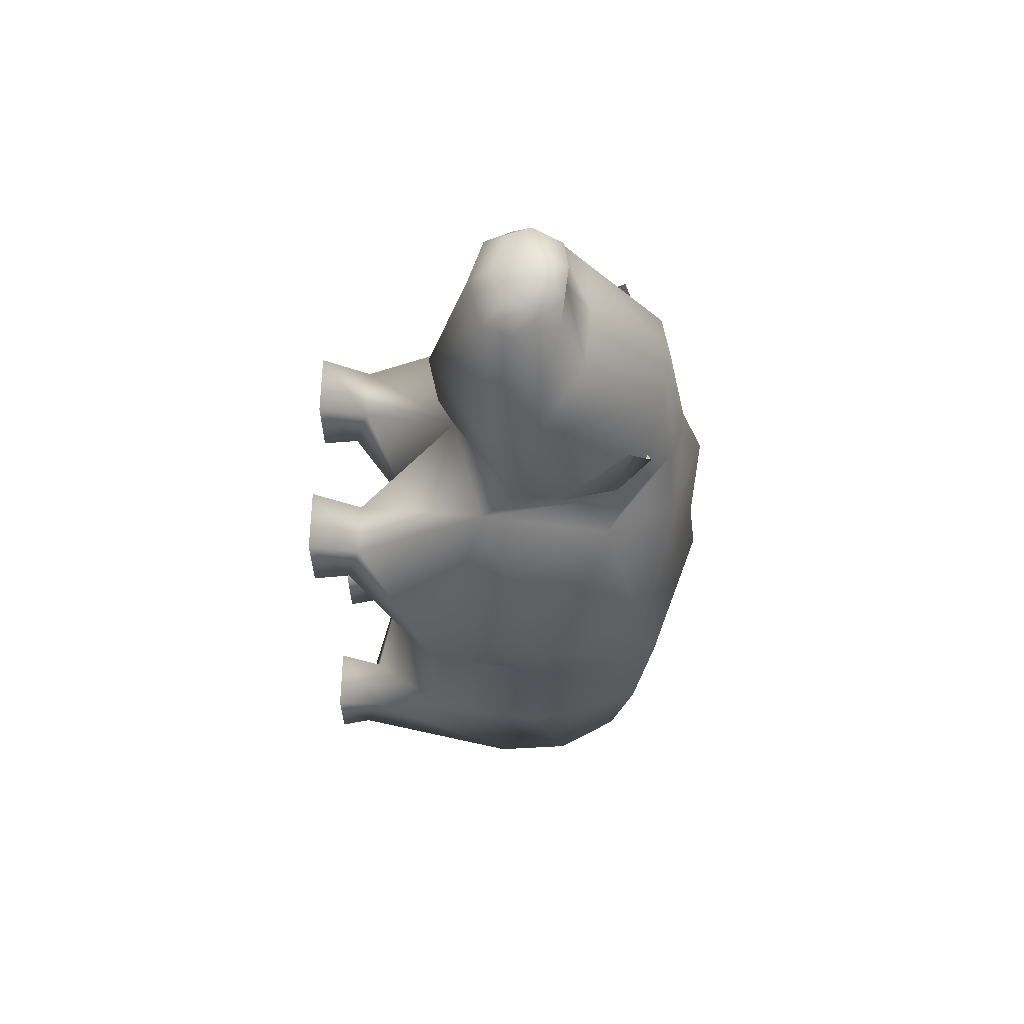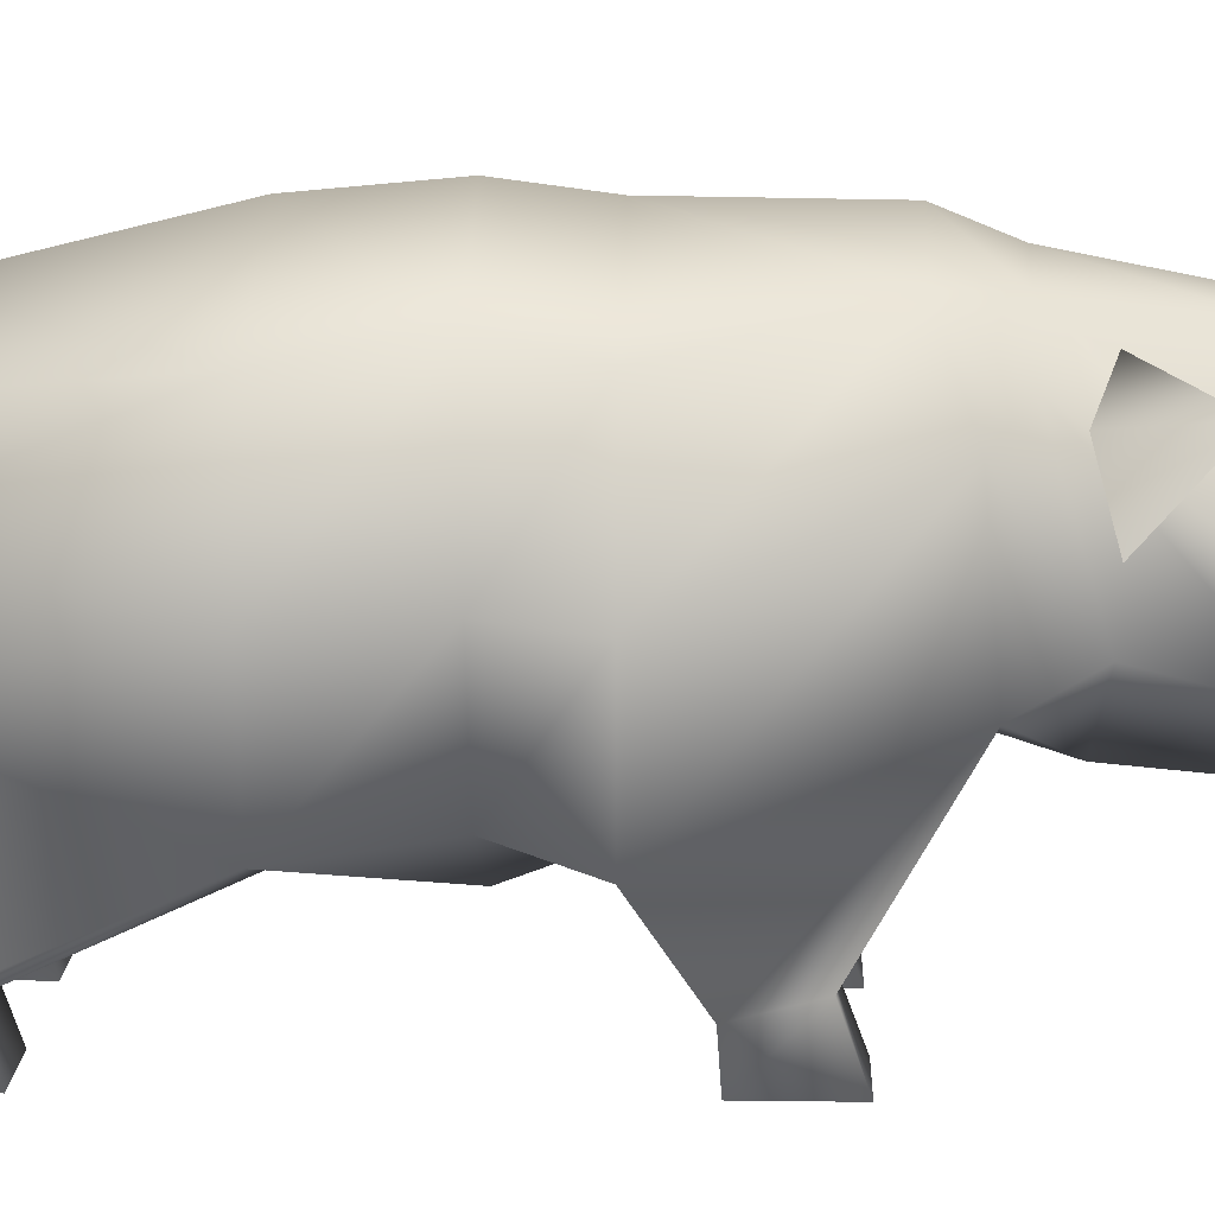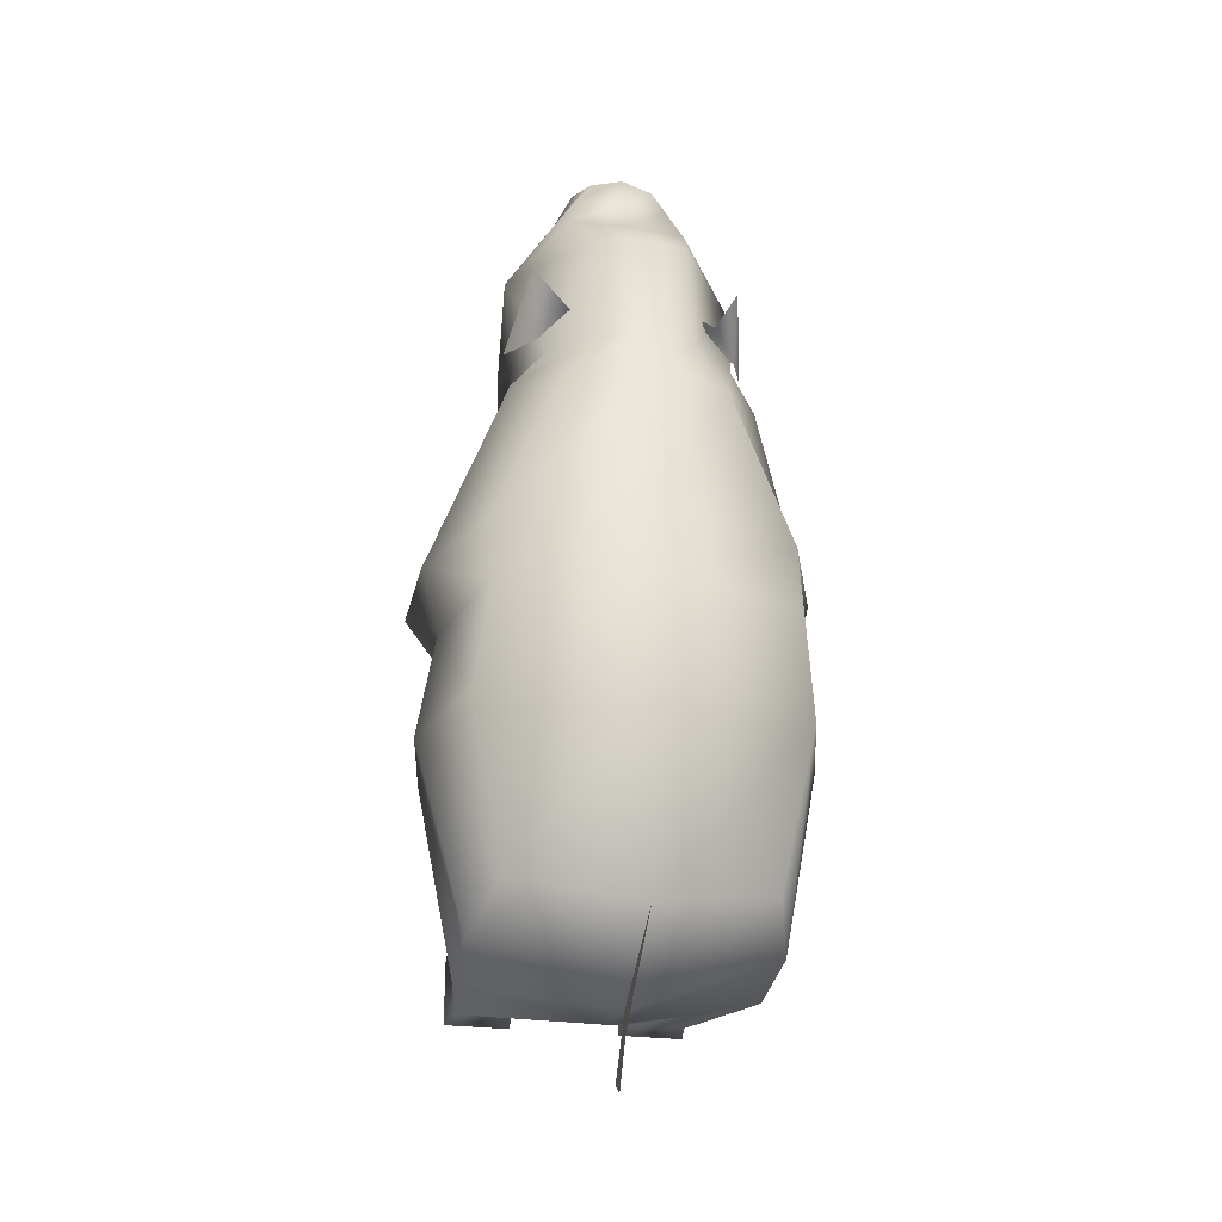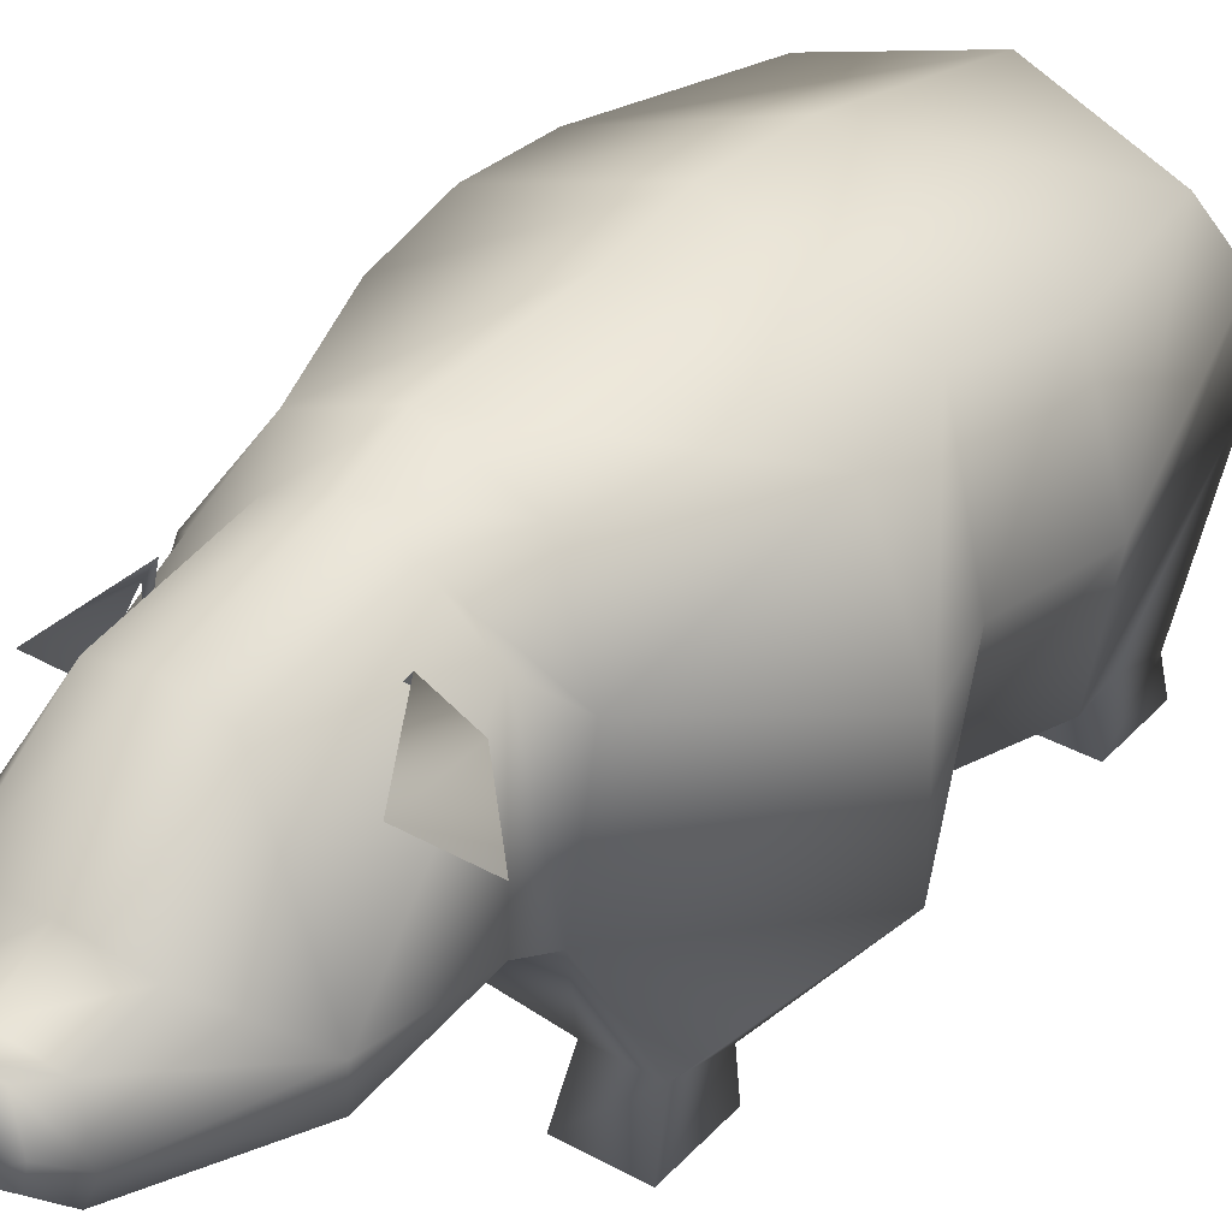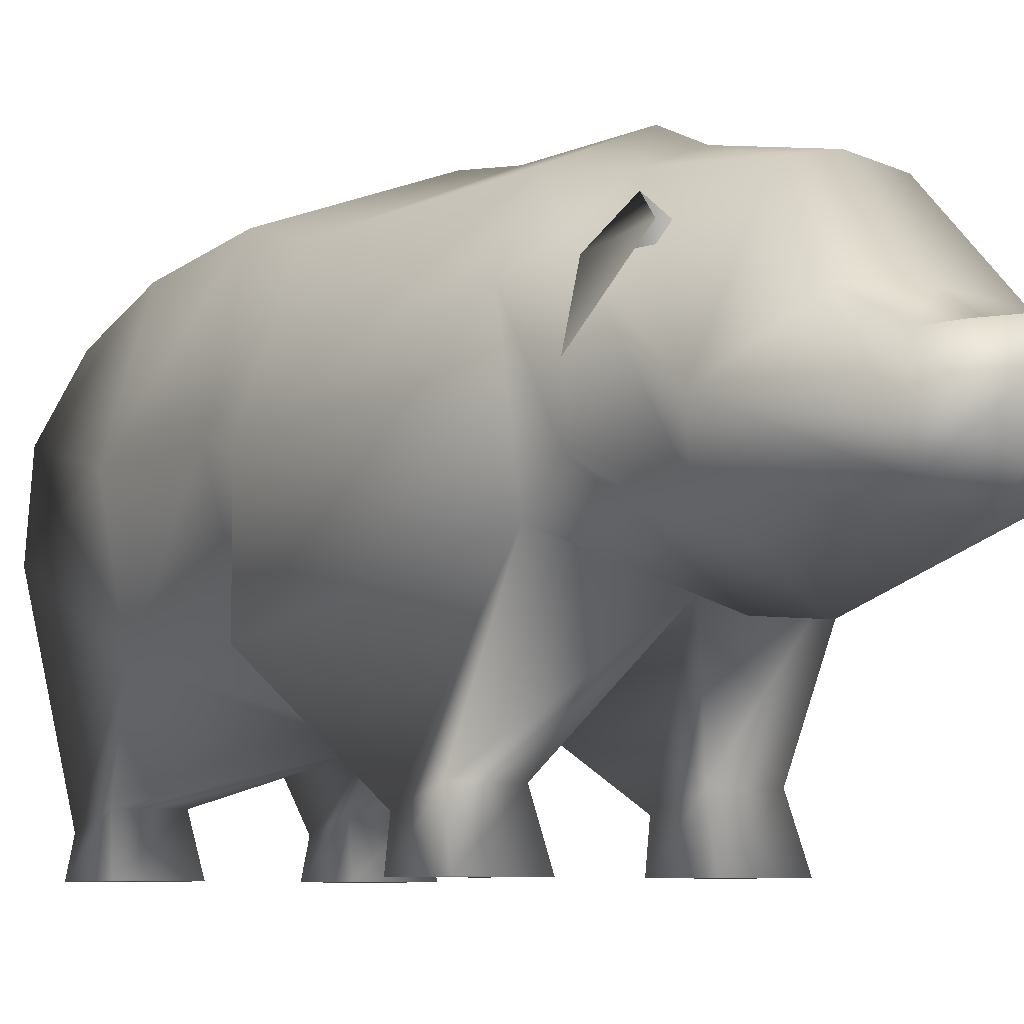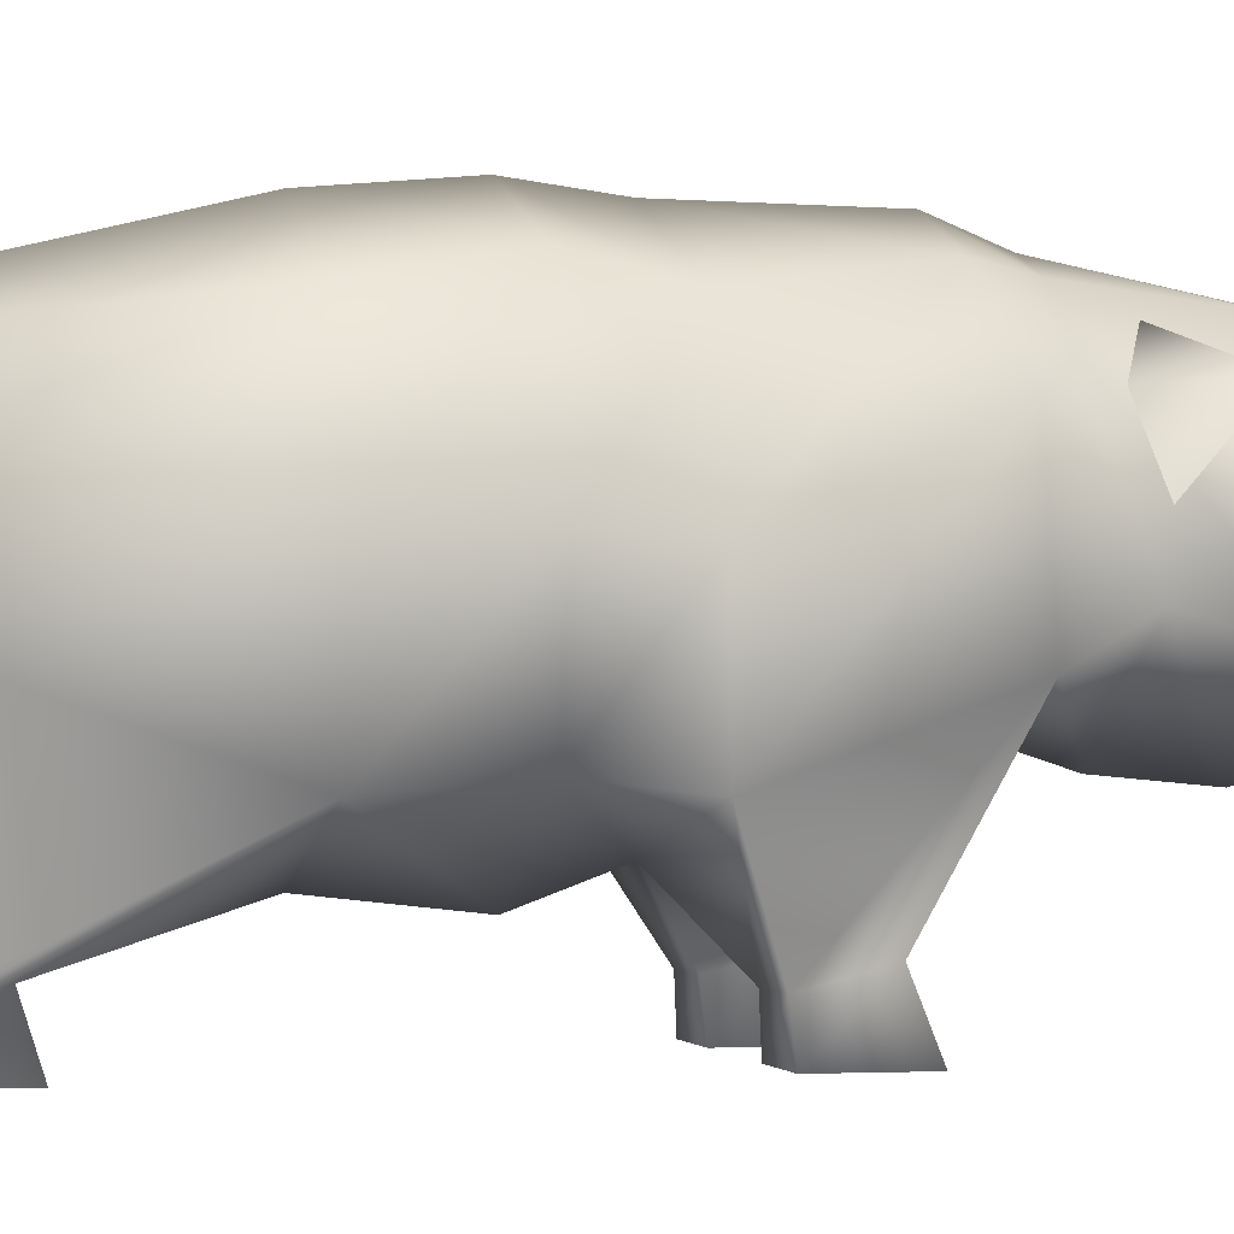
<metadata>
{"format":"obj","ext":"obj","renderer":"f3d","projection":"perspective","resolution":1024,"background":"white","views":[{"elev":61.0,"azim":90.9,"up":"+Z"},{"elev":13.3,"azim":-88.2,"up":"+Y"},{"elev":-26.4,"azim":167.6,"up":"+Z"},{"elev":35.8,"azim":36.2,"up":"+Y"},{"elev":-6.1,"azim":-31.7,"up":"+Y"},{"elev":-1.5,"azim":-102.8,"up":"+Y"}]}
</metadata>
<code>
v -0.1154 -0.03281 0.2305
v 4.647e-05 -0.06666 0.2324
v 0.1155 -0.03281 0.2305
v -0.1259 0.1026 0.2189
v 0.126 0.1026 0.2189
v -0.07899 0.1773 0.1931
v 4.647e-05 0.21 0.1931
v 0.07908 0.1773 0.1931
v -0.1505 0.1505 0.04334
v 4.647e-05 0.2118 0.04334
v 0.1506 0.1505 0.04334
v -0.1482 0.1698 -0.03202
v 4.647e-05 0.2216 -0.03202
v 0.1483 0.1698 -0.03202
v -0.1617 0.1505 -0.1374
v 4.647e-05 0.2118 -0.1374
v 0.1618 0.1505 -0.1374
v -0.1282 0.1315 -0.307
v 4.647e-05 0.1642 -0.331
v 0.1282 0.1315 -0.307
v -0.1494 0.06859 -0.3434
v 4.647e-05 0.05542 -0.3972
v 0.1495 0.06859 -0.3434
v -0.1478 -0.01198 -0.3618
v 4.647e-05 -0.01489 -0.3907
v 0.1479 -0.01198 -0.3618
v -0.1773 -0.09147 -0.1374
v 4.647e-05 -0.1413 -0.1374
v 0.1774 -0.09147 -0.1374
v -0.1482 -0.08198 -0.02819
v 4.647e-05 -0.1534 -0.02819
v 0.1483 -0.08198 -0.02819
v -0.1978 -0.09147 0.04334
v 4.647e-05 -0.1265 0.04334
v 0.1979 -0.09147 0.04334
v 0.1979 0.02953 -0.1374
v 0.1802 0.03443 -0.02957
v 0.1979 0.02953 0.04334
v -0.1978 0.02953 -0.1374
v -0.1801 0.03443 -0.02957
v -0.1978 0.02953 0.04334
v -0.1185 -0.1938 -0.3374
v -0.06183 -0.1938 -0.3374
v -0.06183 -0.1782 -0.2814
v -0.1185 -0.1782 -0.2814
v 0.06193 -0.1938 -0.3374
v 0.1186 -0.1938 -0.3374
v 0.1186 -0.1782 -0.2814
v 0.06193 -0.1782 -0.2814
v -0.1185 -0.1881 0.09143
v -0.06183 -0.1881 0.09143
v -0.06183 -0.1725 0.1506
v -0.1185 -0.1725 0.1506
v 0.06193 -0.1881 0.09143
v 0.1186 -0.1881 0.09143
v 0.1186 -0.1725 0.1506
v 0.06193 -0.1725 0.1506
v -0.1243 -0.2264 -0.3397
v -0.05617 -0.2264 -0.3397
v -0.05617 -0.2264 -0.2664
v -0.1243 -0.2264 -0.2664
v 0.05626 -0.2264 -0.3397
v 0.1244 -0.2264 -0.3397
v 0.1244 -0.2264 -0.2664
v 0.05626 -0.2264 -0.2664
v -0.1243 -0.2261 0.09434
v -0.05617 -0.2261 0.09434
v -0.05617 -0.2261 0.1702
v -0.1243 -0.2261 0.1702
v 0.05626 -0.2261 0.09434
v 0.1244 -0.2261 0.09434
v 0.1244 -0.2261 0.1702
v 0.05626 -0.2261 0.1702
v -0.1228 0.001347 0.2846
v 4.647e-05 -0.08274 0.282
v -0.09477 0.1302 0.246
v 0.1229 0.001347 0.2846
v 0.09486 0.1302 0.246
v 4.647e-05 0.1885 0.246
v -0.04636 0.1709 0.246
v 0.04646 0.1709 0.246
v -0.109 -0.0276 0.3861
v 4.647e-05 -0.09009 0.3613
v -0.1207 0.02019 0.3969
v 0.1091 -0.0276 0.3861
v 0.1207 0.02019 0.3969
v 4.647e-05 0.1637 0.3731
v -0.04529 0.1551 0.3731
v 0.04538 0.1551 0.3731
v -0.0505 -0.03158 0.4987
v 4.647e-05 -0.04721 0.4987
v -0.06367 -0.002635 0.4987
v 0.05059 -0.03158 0.4987
v 0.06377 -0.002635 0.4987
v 4.647e-05 0.05113 0.4987
v -0.05004 0.04607 0.4987
v 0.05013 0.04607 0.4987
v -0.03947 -0.01029 0.5232
v 4.647e-05 -0.02193 0.524
v 4.647e-05 0.02386 0.5332
v -0.04774 0.01621 0.5263
v 0.03956 -0.01029 0.5232
v 0.04783 0.01621 0.5263
v 4.647e-05 0.05297 0.5275
v -0.03396 0.04837 0.52
v 0.03405 0.04837 0.52
v 0.063 0.07165 0.45
v 4.647e-05 0.07747 0.4506
v -0.06337 0.07349 0.4479
v 0.04797 0.08403 0.3165
v 0.1029 0.112 0.2709
v 0.1258 0.05126 0.287
v 0.05915 0.1184 0.3165
v 0.07483 0.1475 0.2876
v 0.1078 0.1188 0.3517
v 4.647e-05 0.01598 -0.4549
v 4.647e-05 0.05549 -0.3971
v 4.647e-05 0.1642 -0.331
v 4.647e-05 0.03374 -0.4668
v 4.647e-05 0.06009 -0.4187
v 4.647e-05 0.1131 -0.3737
v -0.04787 0.08403 0.3165
v -0.1029 0.112 0.2709
v -0.1258 0.05126 0.287
v -0.05905 0.1184 0.3165
v -0.07473 0.1475 0.2876
v -0.1077 0.1188 0.3517
f 98 99 100
f 99 102 103
f 101 100 104
f 100 103 106
f 6 7 10
f 7 8 11
f 9 10 13
f 10 11 14
f 12 13 16
f 13 14 17
f 15 16 19
f 16 17 20
f 18 19 22
f 19 20 23
f 21 22 25
f 22 23 26
f 58 59 60
f 62 63 64
f 27 28 31
f 28 29 32
f 30 31 34
f 31 32 35
f 66 67 68
f 70 71 72
f 29 26 23
f 32 29 36
f 35 32 37
f 3 35 38
f 36 23 20
f 37 36 17
f 38 37 14
f 5 38 11
f 24 27 39
f 27 30 40
f 30 33 41
f 33 1 4
f 21 39 15
f 39 40 12
f 40 41 9
f 41 4 6
f 24 25 43
f 25 28 44
f 28 27 45
f 27 24 42
f 25 26 47
f 26 29 48
f 29 28 49
f 28 25 46
f 33 34 51
f 34 2 52
f 2 1 53
f 1 33 50
f 34 35 55
f 35 3 56
f 3 2 57
f 2 34 54
f 42 43 59
f 43 44 60
f 44 45 61
f 45 42 58
f 46 47 63
f 47 48 64
f 48 49 65
f 49 46 62
f 50 51 67
f 51 52 68
f 52 53 69
f 53 50 66
f 54 55 71
f 55 56 72
f 56 57 73
f 57 54 70
f 1 2 75
f 4 1 74
f 2 3 77
f 3 5 78
f 7 6 80
f 6 4 76
f 5 8 81
f 8 7 79
f 74 75 83
f 76 74 82
f 75 77 85
f 77 78 86
f 79 80 88
f 80 76 84
f 78 81 89
f 81 79 87
f 82 83 91
f 84 82 90
f 83 85 93
f 85 86 94
f 108 109 96
f 109 84 92
f 86 89 107
f 107 108 95
f 90 91 99
f 92 90 98
f 91 93 102
f 93 94 103
f 95 96 105
f 96 92 101
f 94 97 106
f 97 95 104
f 86 107 97
f 89 87 108
f 87 88 109
f 88 84 109
f 110 111 113
f 111 114 113
f 112 115 111
f 111 115 114
f 116 117 120
f 117 118 121
f 122 123 125
f 123 126 125
f 124 127 123
f 123 127 126
f 98 100 101
f 99 103 100
f 101 104 105
f 100 106 104
f 6 10 9
f 7 11 10
f 9 13 12
f 10 14 13
f 12 16 15
f 13 17 16
f 15 19 18
f 16 20 19
f 18 22 21
f 19 23 22
f 21 25 24
f 22 26 25
f 58 60 61
f 62 64 65
f 27 31 30
f 28 32 31
f 30 34 33
f 31 35 34
f 66 68 69
f 70 72 73
f 29 23 36
f 32 36 37
f 35 37 38
f 3 38 5
f 36 20 17
f 37 17 14
f 38 14 11
f 5 11 8
f 24 39 21
f 27 40 39
f 30 41 40
f 33 4 41
f 21 15 18
f 39 12 15
f 40 9 12
f 41 6 9
f 24 43 42
f 25 44 43
f 28 45 44
f 27 42 45
f 25 47 46
f 26 48 47
f 29 49 48
f 28 46 49
f 33 51 50
f 34 52 51
f 2 53 52
f 1 50 53
f 34 55 54
f 35 56 55
f 3 57 56
f 2 54 57
f 42 59 58
f 43 60 59
f 44 61 60
f 45 58 61
f 46 63 62
f 47 64 63
f 48 65 64
f 49 62 65
f 50 67 66
f 51 68 67
f 52 69 68
f 53 66 69
f 54 71 70
f 55 72 71
f 56 73 72
f 57 70 73
f 1 75 74
f 4 74 76
f 2 77 75
f 3 78 77
f 7 80 79
f 6 76 80
f 5 81 78
f 8 79 81
f 74 83 82
f 76 82 84
f 75 85 83
f 77 86 85
f 79 88 87
f 80 84 88
f 78 89 86
f 81 87 89
f 82 91 90
f 84 90 92
f 83 93 91
f 85 94 93
f 108 96 95
f 109 92 96
f 107 95 97
f 90 99 98
f 92 98 101
f 91 102 99
f 93 103 102
f 95 105 104
f 96 101 105
f 94 106 103
f 97 104 106
f 86 97 94
f 89 108 107
f 87 109 108
f 116 120 119
f 117 121 120

</code>
